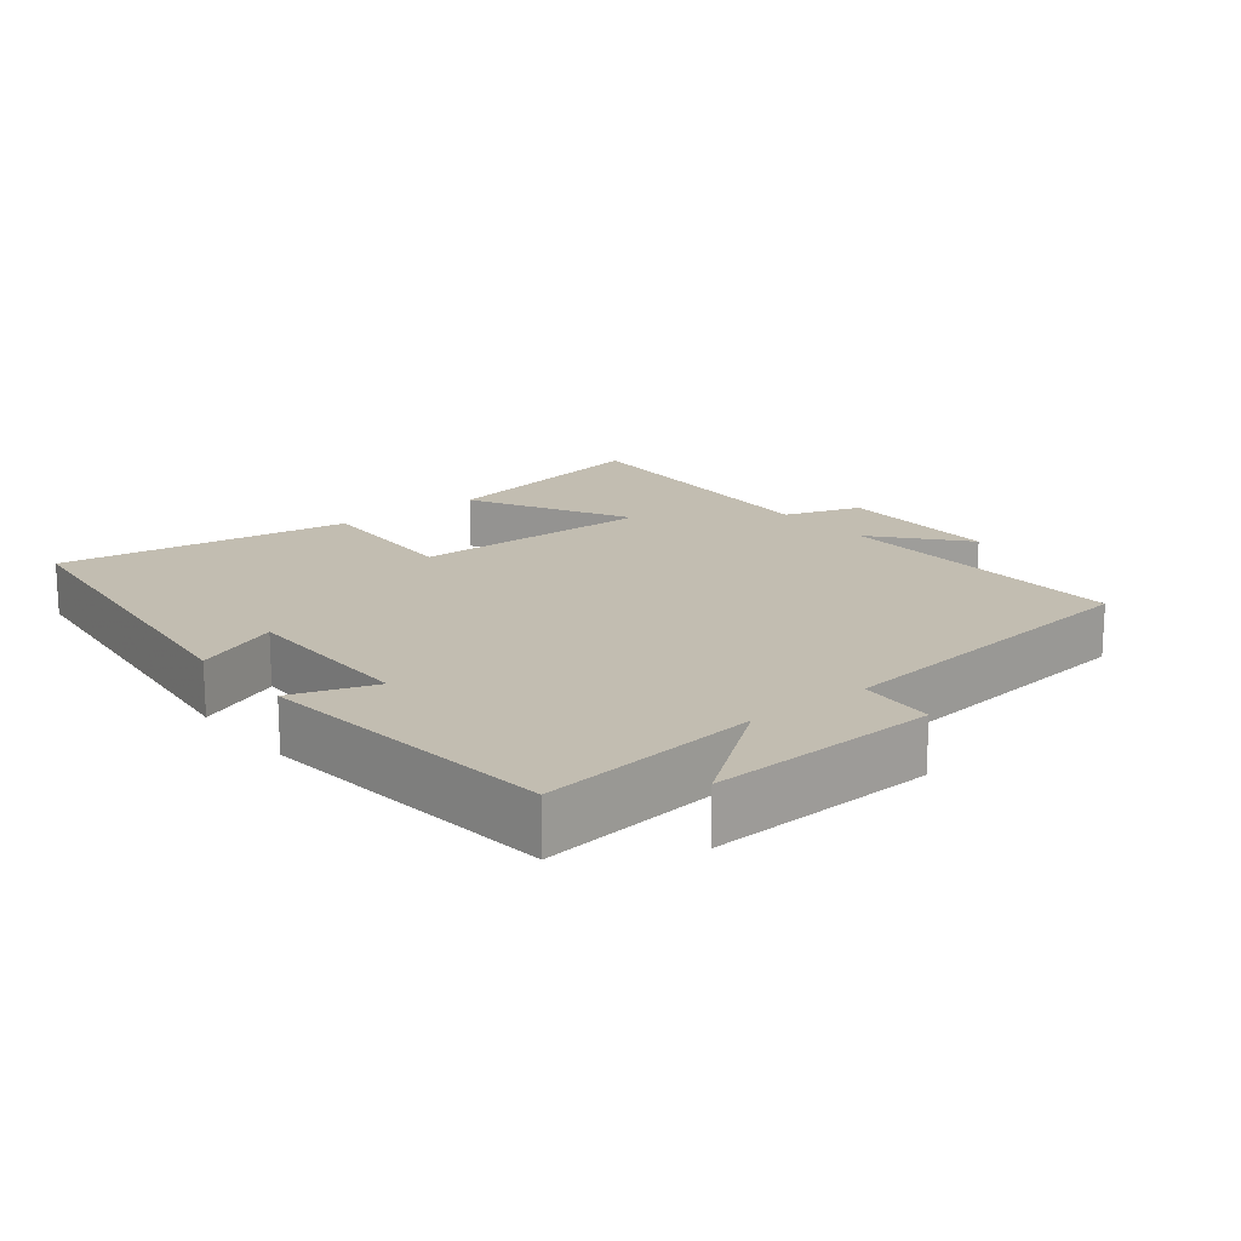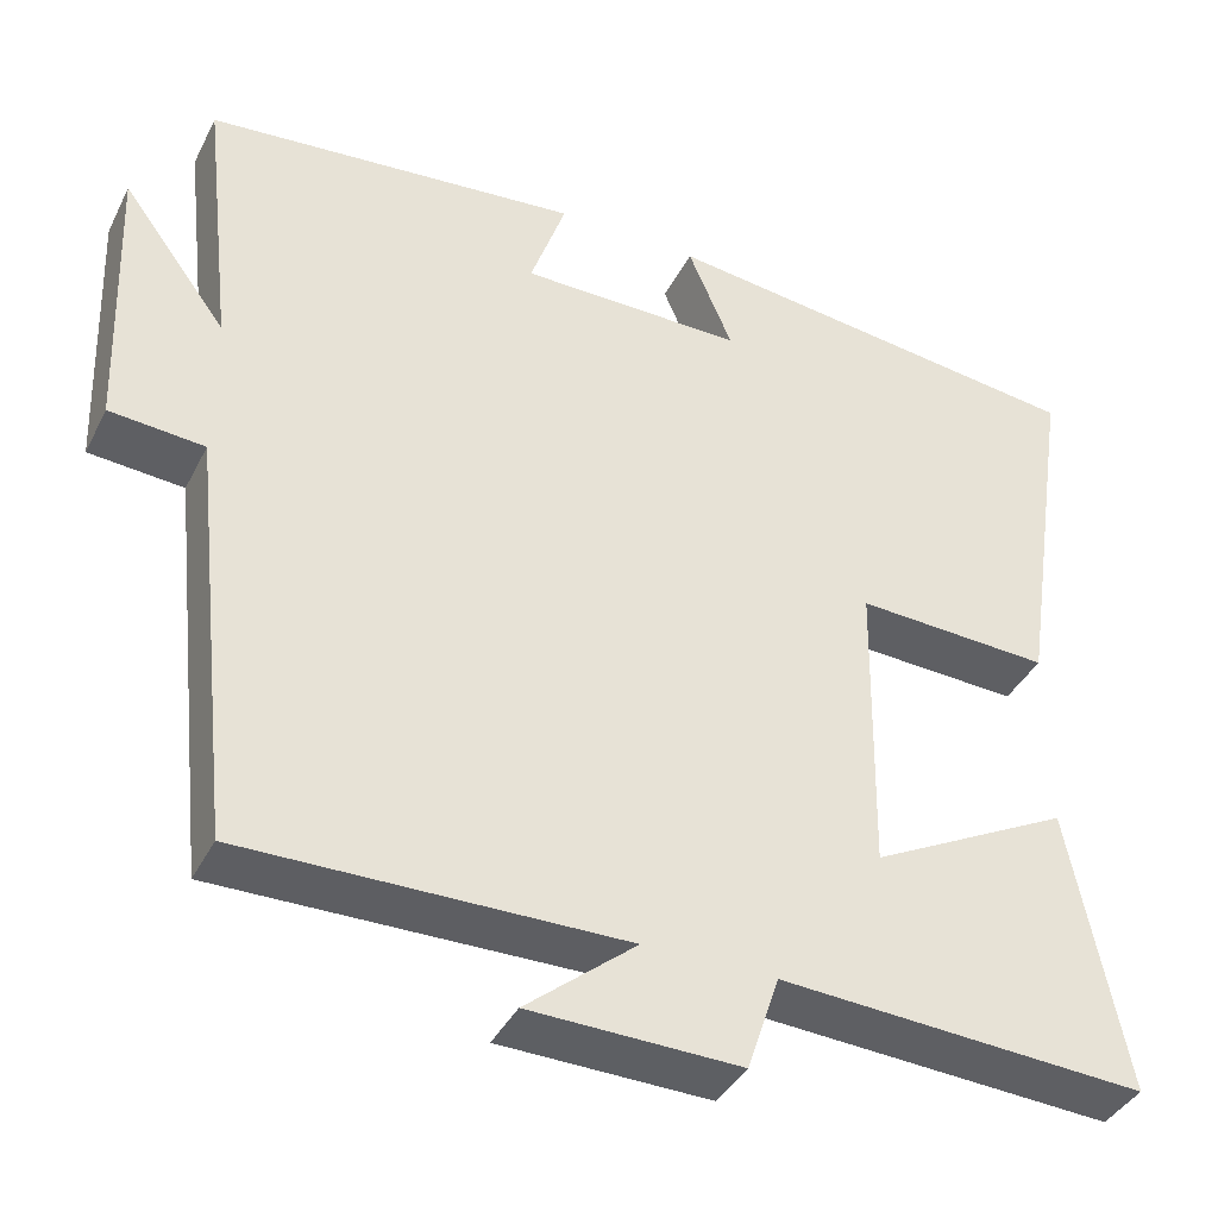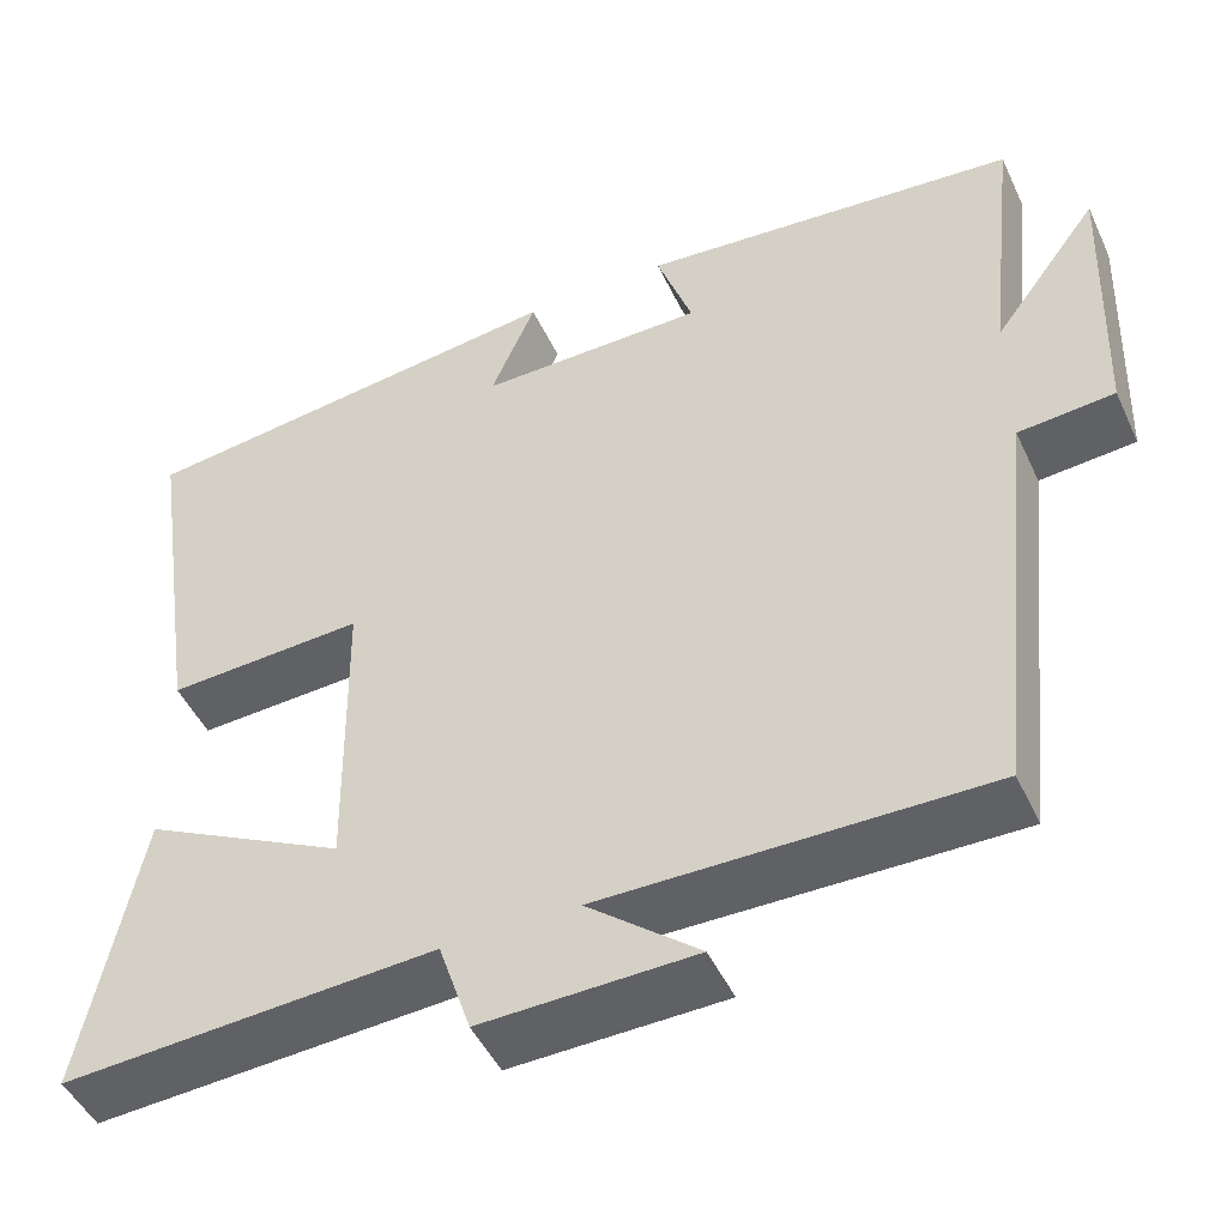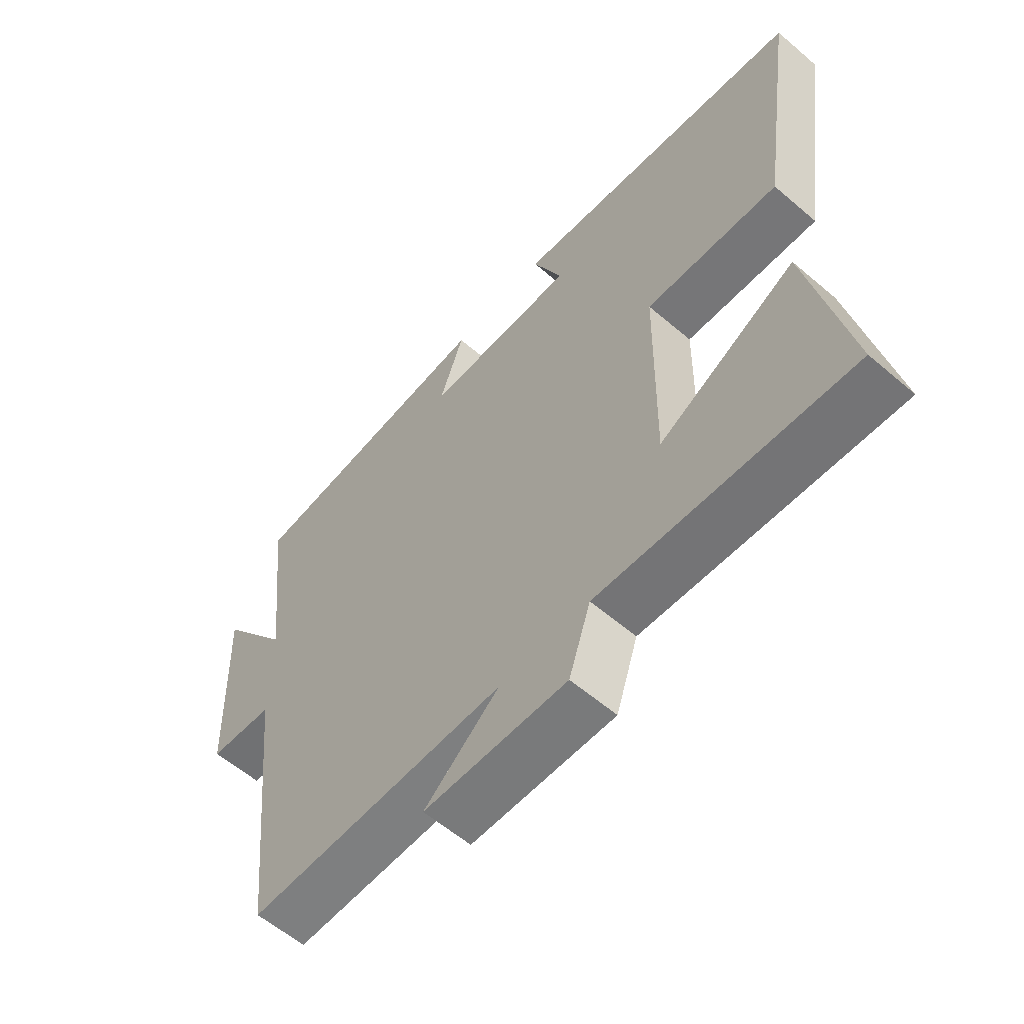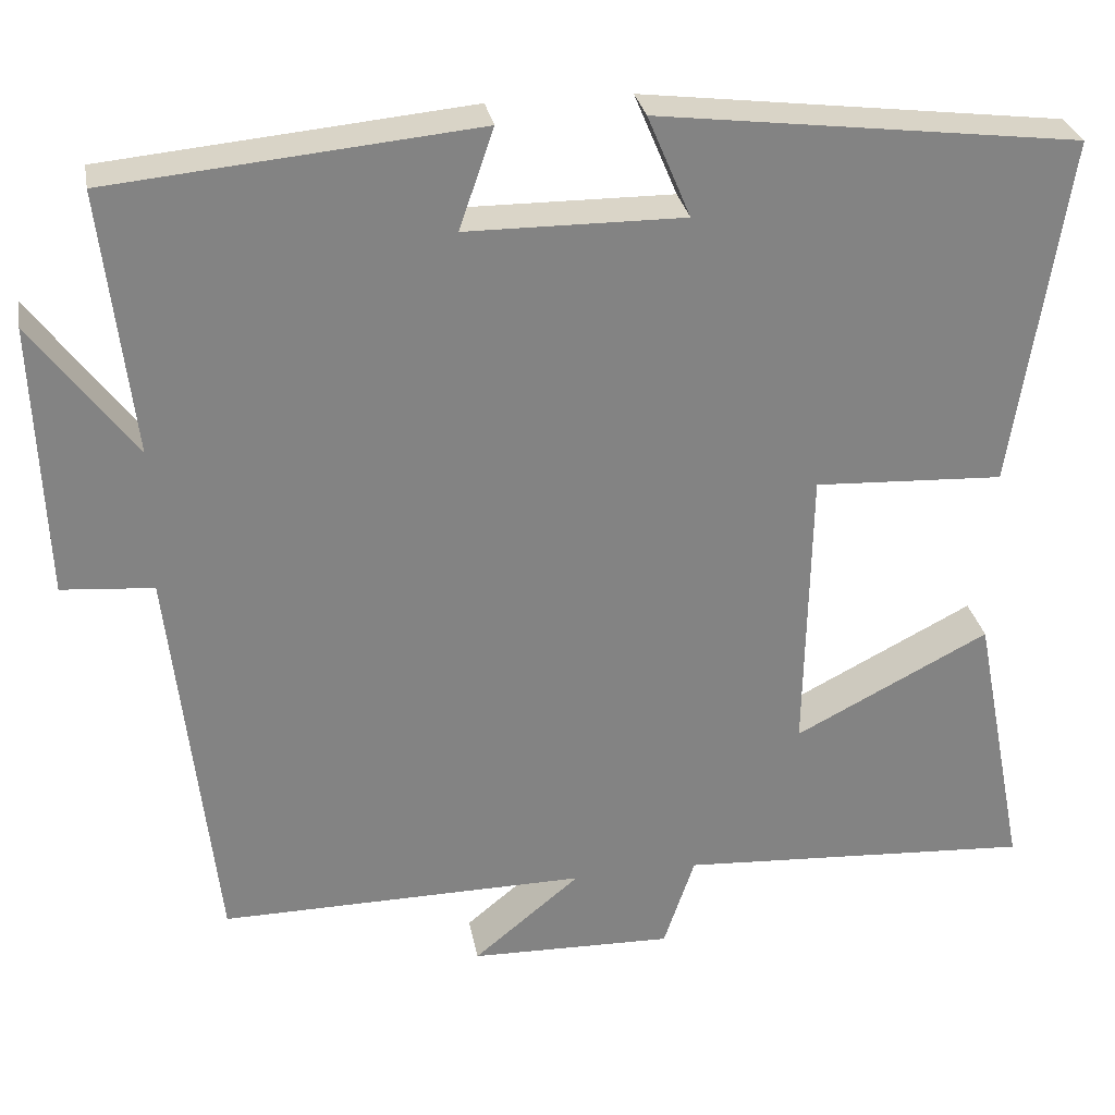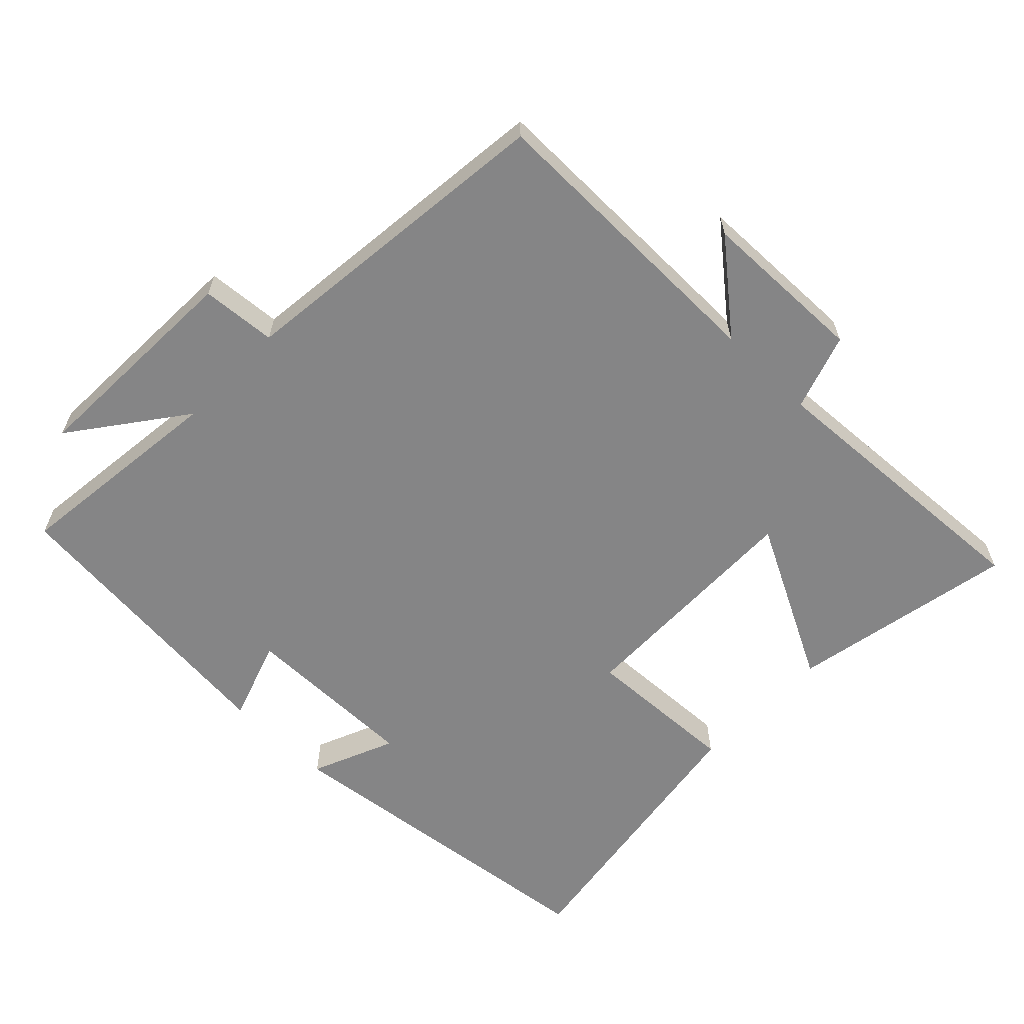
<metadata>
{"format":"obj","ext":"obj","renderer":"f3d","projection":"perspective","resolution":1024,"background":"white","views":[{"elev":16.8,"azim":50.9,"up":"+Y"},{"elev":-39.3,"azim":155.2,"up":"+Z"},{"elev":-48.0,"azim":24.3,"up":"+Z"},{"elev":-59.2,"azim":-131.3,"up":"+Z"},{"elev":29.4,"azim":169.6,"up":"+Z"},{"elev":-61.9,"azim":135.8,"up":"+Y"}]}
</metadata>
<code>
v -0.564 0.07 -0.526
v -0.5 0.07 -0.198
v -0.269 0.07 -0.317
v -0.275 0.07 0.031
v -0.5 0.07 0.02
v -0.563 0.07 0.438
v -0.063 0.07 0.5
v -0.114 0.07 0.379
v 0.144 0.07 0.381
v 0.103 0.07 0.5
v 0.536 0.07 0.459
v 0.5 0.07 0.144
v 0.621 0.07 0.307
v 0.609 0.07 -0.019
v 0.5 0.07 -0.028
v 0.448 0.07 -0.504
v 0.011 0.07 -0.5
v 0.138 0.07 -0.605
v -0.104 0.07 -0.611
v -0.141 0.07 -0.5
v -0.564 0 -0.526
v -0.5 0 -0.198
v -0.269 0 -0.317
v -0.275 0 0.031
v -0.5 0 0.02
v -0.563 0 0.438
v -0.063 0 0.5
v -0.114 0 0.379
v 0.144 0 0.381
v 0.103 0 0.5
v 0.536 0 0.459
v 0.5 0 0.144
v 0.621 0 0.307
v 0.609 0 -0.019
v 0.5 0 -0.028
v 0.448 0 -0.504
v 0.011 0 -0.5
v 0.138 0 -0.605
v -0.104 0 -0.611
v -0.141 0 -0.5
f 17 18 19 20
f 15 16 17
f 15 17 20
f 12 13 14 15
f 12 15 20 1
f 9 10 11 12
f 8 9 12
f 6 7 8
f 5 6 8
f 4 5 8
f 3 4 8 12
f 1 2 3
f 1 3 12
f 40 39 38 37
f 37 36 35
f 40 37 35
f 35 34 33 32
f 21 40 35 32
f 32 31 30 29
f 32 29 28
f 28 27 26
f 28 26 25
f 28 25 24
f 32 28 24 23
f 23 22 21
f 32 23 21
f 1 21 22 2
f 2 22 23 3
f 3 23 24 4
f 4 24 25 5
f 5 25 26 6
f 6 26 27 7
f 7 27 28 8
f 8 28 29 9
f 9 29 30 10
f 10 30 31 11
f 11 31 32 12
f 12 32 33 13
f 13 33 34 14
f 14 34 35 15
f 15 35 36 16
f 16 36 37 17
f 17 37 38 18
f 18 38 39 19
f 19 39 40 20
f 20 40 21 1

</code>
